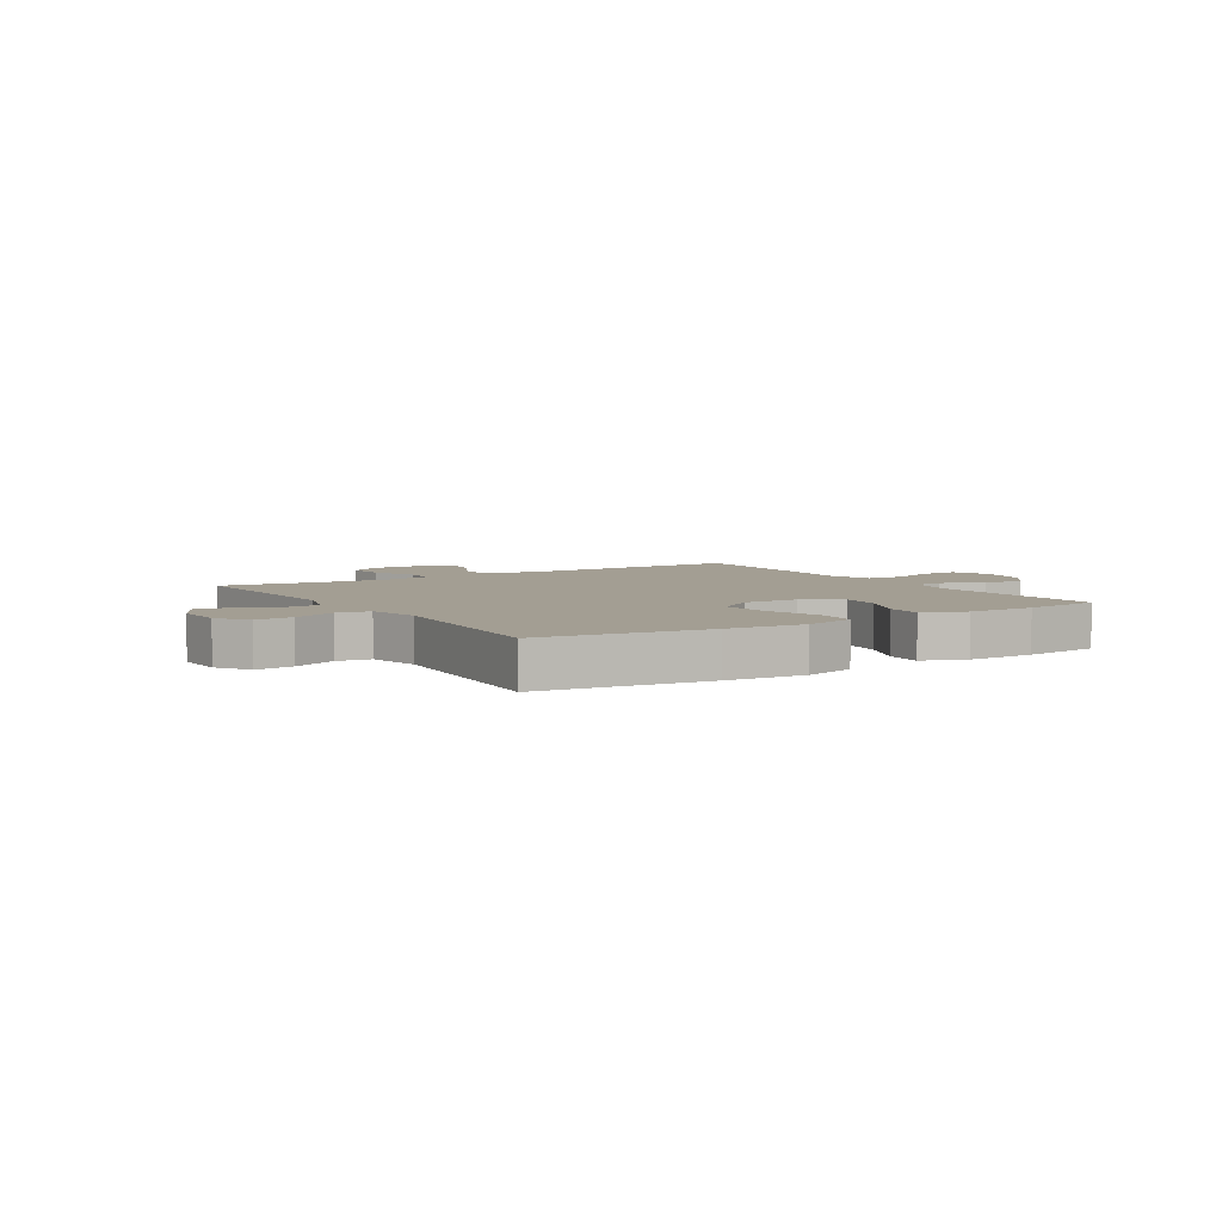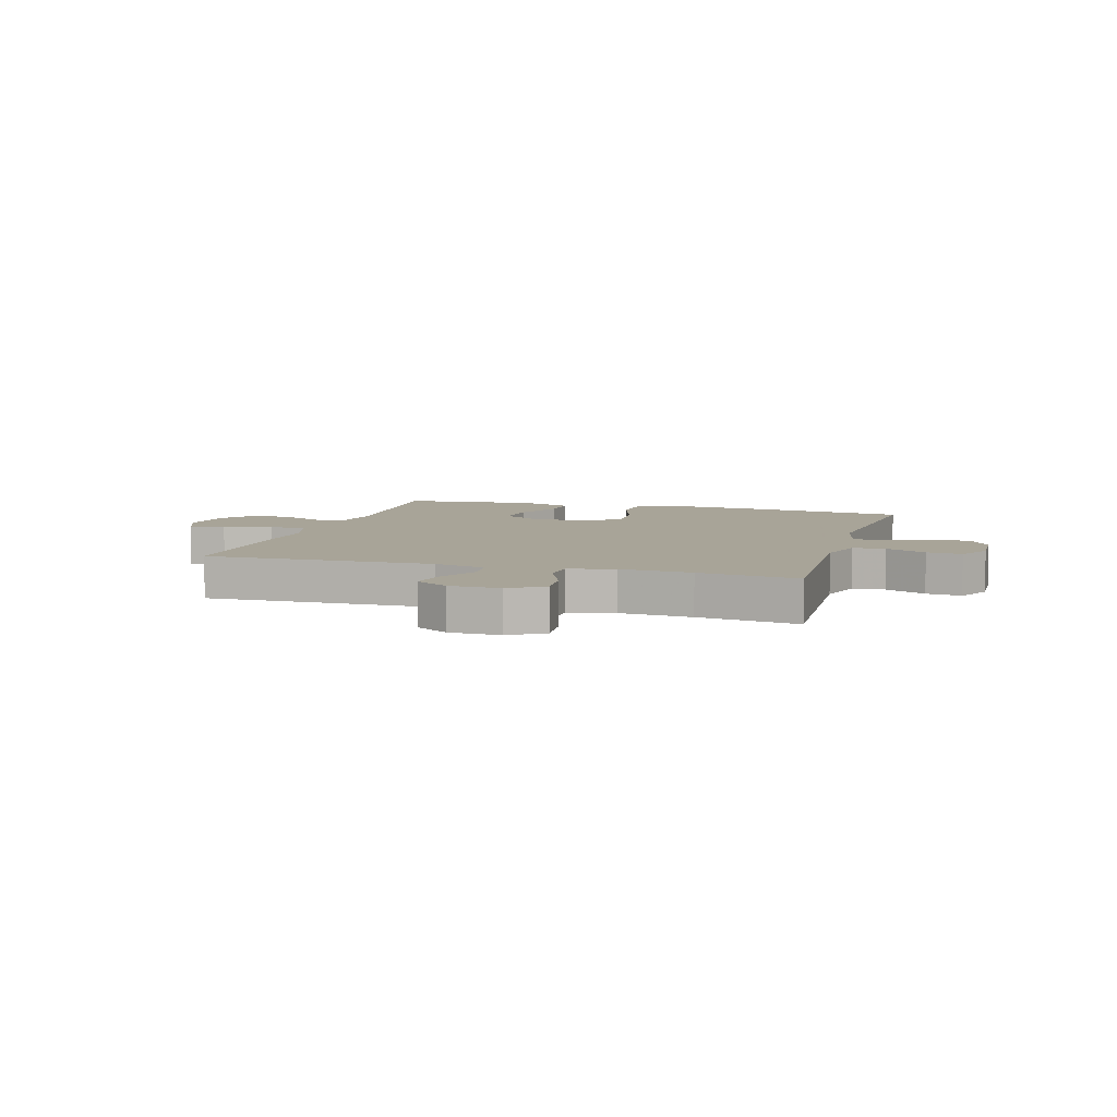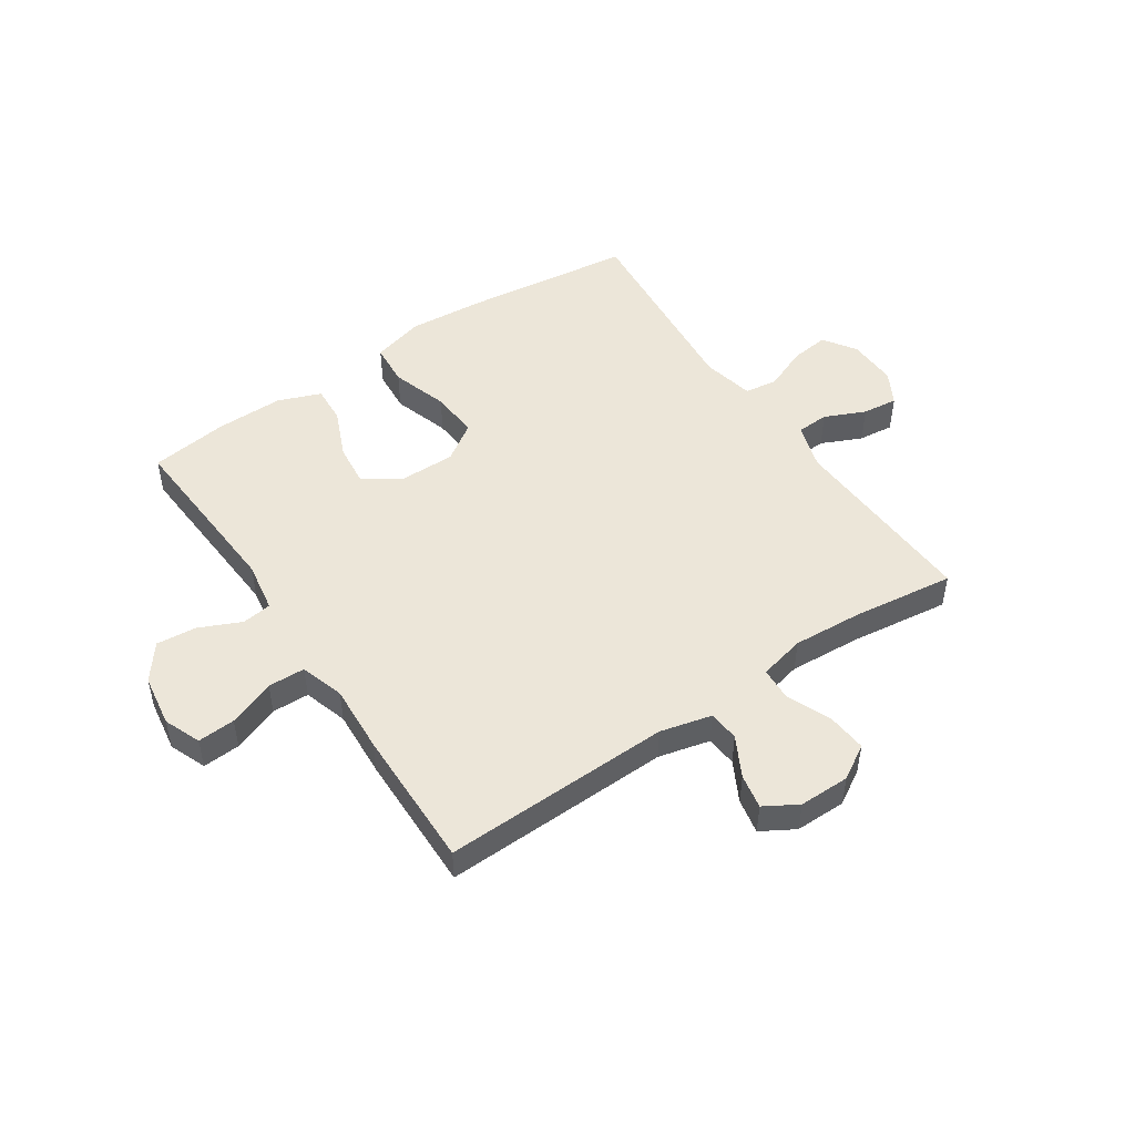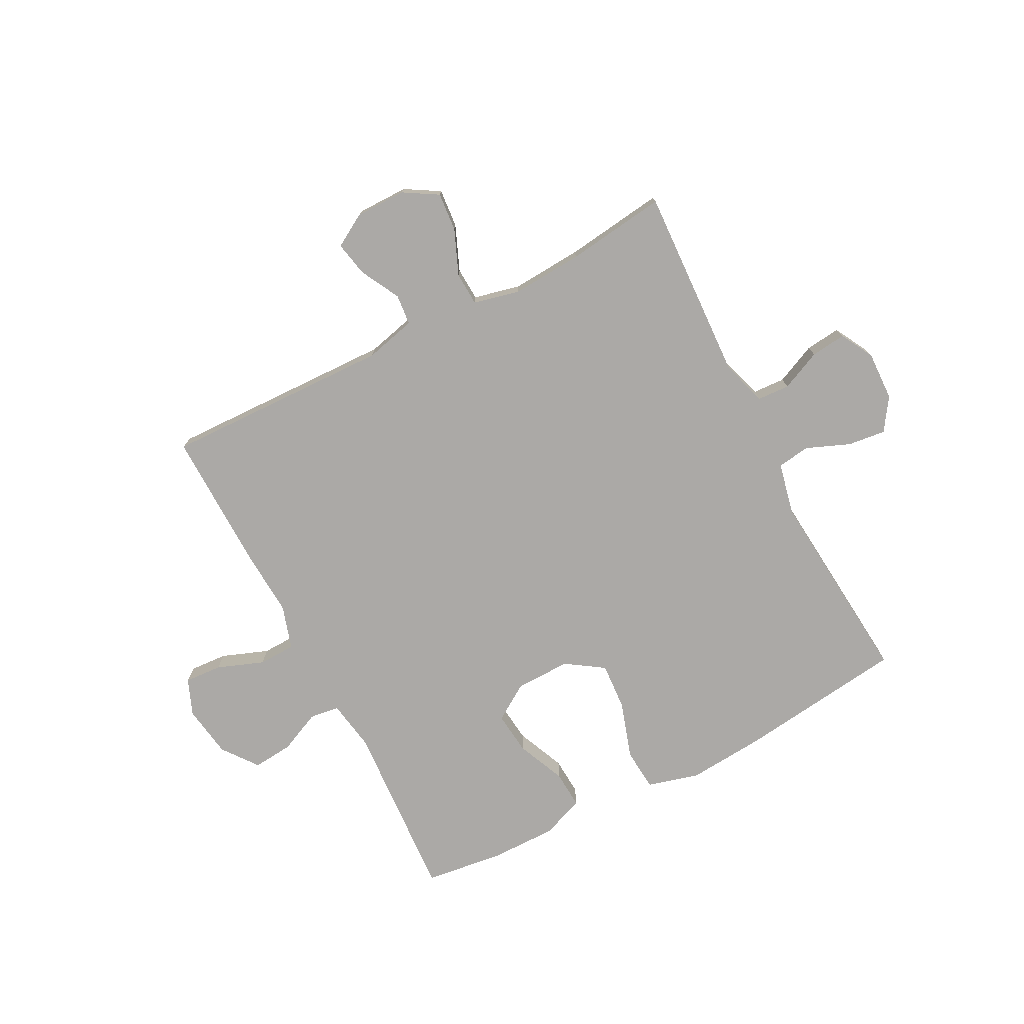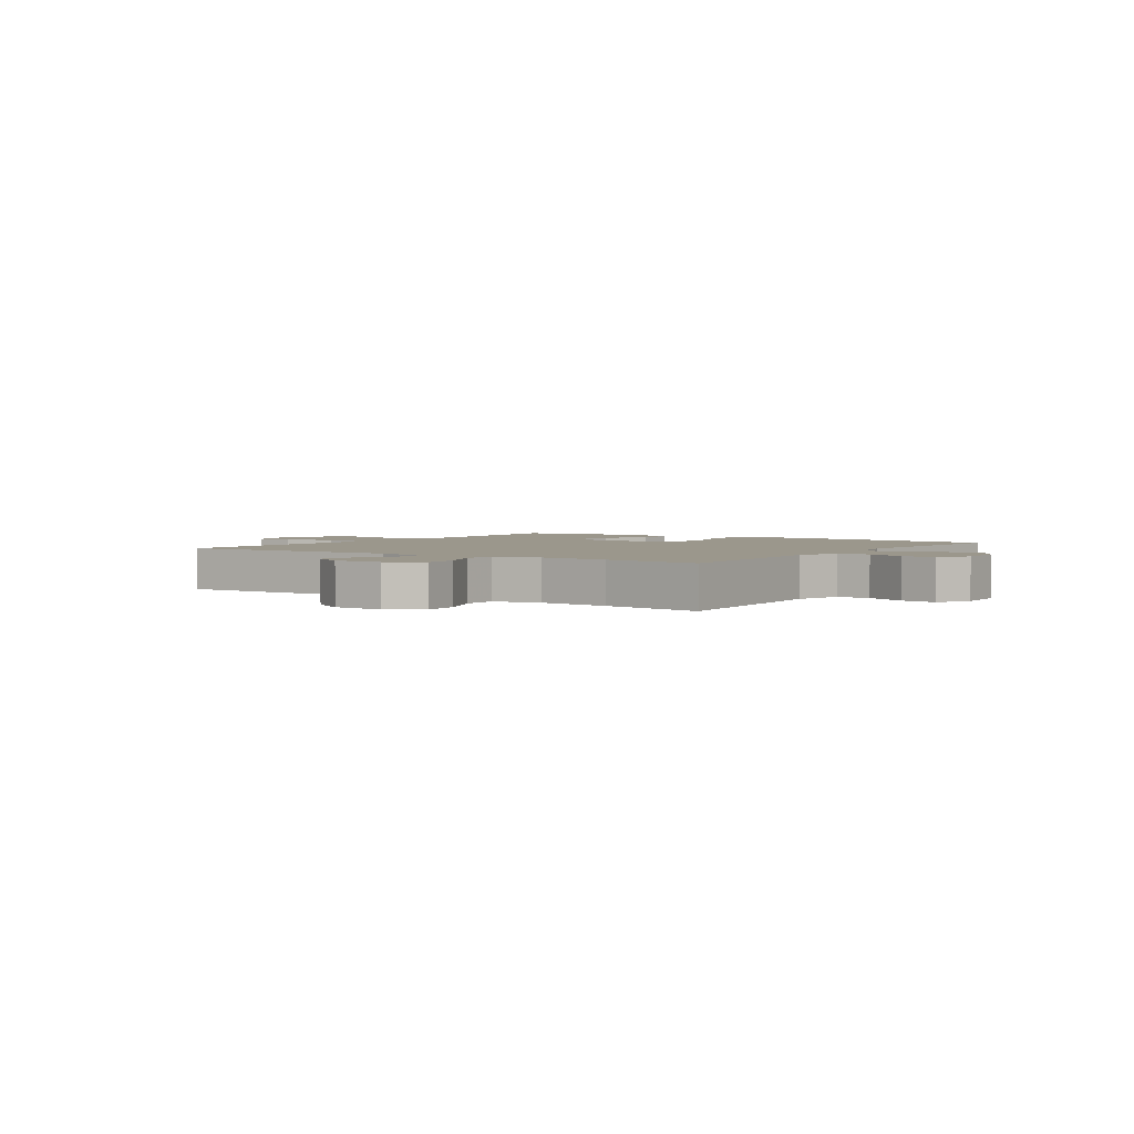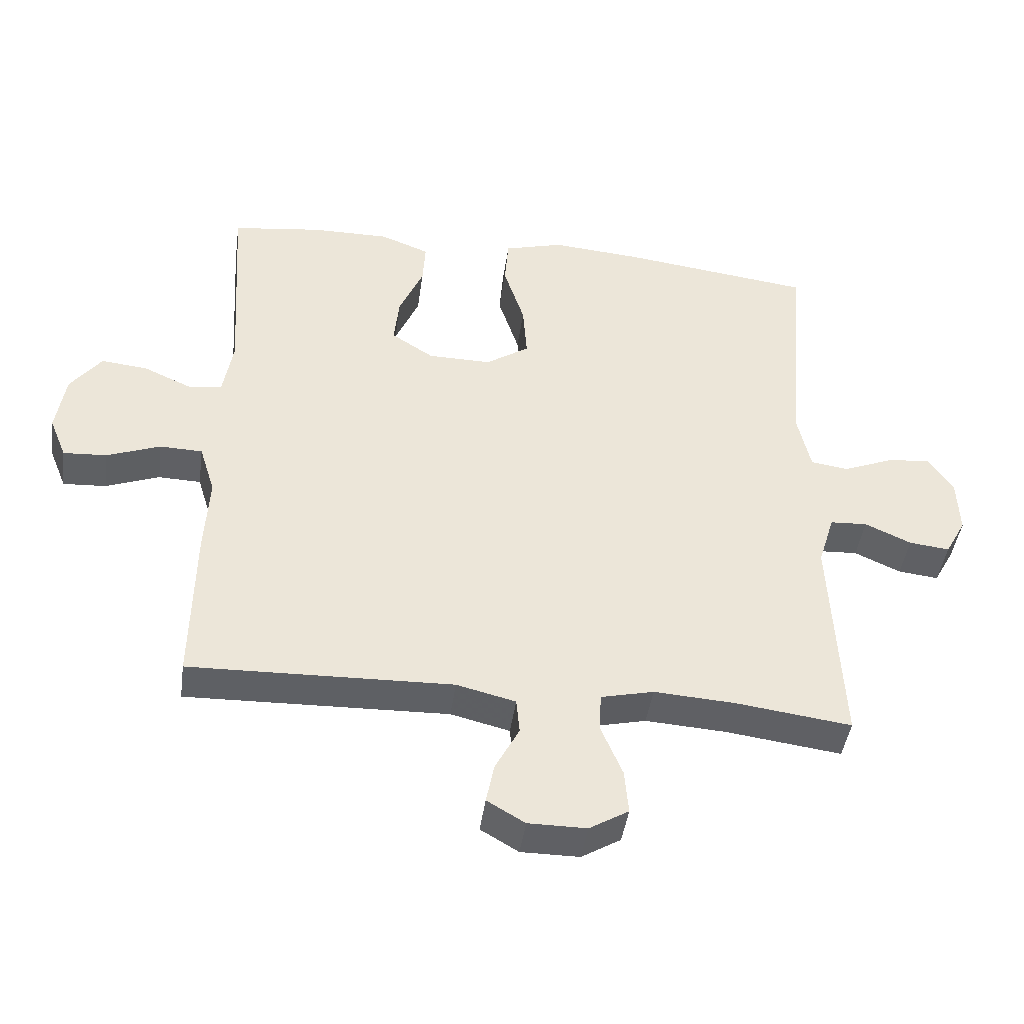
<metadata>
{"format":"obj","ext":"obj","renderer":"f3d","projection":"perspective","resolution":1024,"background":"white","views":[{"elev":5.2,"azim":-32.0,"up":"+Y"},{"elev":7.0,"azim":-163.5,"up":"+Y"},{"elev":49.3,"azim":146.1,"up":"+Y"},{"elev":-75.6,"azim":-152.5,"up":"+Y"},{"elev":2.7,"azim":-145.7,"up":"+Y"},{"elev":-43.7,"azim":172.1,"up":"+Z"}]}
</metadata>
<code>
v 0.5 0.07 0.5
v 0.48 0.07 0.184
v 0.495 0.07 0.095
v 0.547 0.07 0.088
v 0.62 0.07 0.121
v 0.691 0.07 0.128
v 0.738 0.07 0.066
v 0.752 0.07 -0.026
v 0.726 0.07 -0.09
v 0.66 0.07 -0.086
v 0.578 0.07 -0.055
v 0.513 0.07 -0.057
v 0.489 0.07 -0.134
v 0.496 0.07 -0.253
v 0.5 0.07 -0.5
v 0.099 0.07 -0.489
v 0.009 0.07 -0.511
v 0.004 0.07 -0.565
v 0.041 0.07 -0.635
v 0.053 0.07 -0.696
v -0.005 0.07 -0.73
v -0.094 0.07 -0.73
v -0.154 0.07 -0.694
v -0.148 0.07 -0.626
v -0.115 0.07 -0.547
v -0.118 0.07 -0.488
v -0.199 0.07 -0.469
v -0.324 0.07 -0.477
v -0.5 0.07 -0.5
v -0.484 0.07 -0.16
v -0.509 0.07 -0.079
v -0.566 0.07 -0.076
v -0.637 0.07 -0.108
v -0.699 0.07 -0.115
v -0.731 0.07 -0.057
v -0.728 0.07 0.03
v -0.69 0.07 0.087
v -0.623 0.07 0.079
v -0.547 0.07 0.048
v -0.489 0.07 0.056
v -0.469 0.07 0.147
v -0.5 0.07 0.5
v -0.206 0.07 0.537
v -0.069 0.07 0.548
v 0.022 0.07 0.523
v 0.028 0.07 0.448
v -0.004 0.07 0.349
v -0.01 0.07 0.264
v 0.056 0.07 0.22
v 0.153 0.07 0.221
v 0.218 0.07 0.263
v 0.21 0.07 0.338
v 0.173 0.07 0.424
v 0.169 0.07 0.49
v 0.244 0.07 0.519
v 0.363 0.07 0.518
v 0.5 0 0.5
v 0.48 0 0.184
v 0.495 0 0.095
v 0.547 0 0.088
v 0.62 0 0.121
v 0.691 0 0.128
v 0.738 0 0.066
v 0.752 0 -0.026
v 0.726 0 -0.09
v 0.66 0 -0.086
v 0.578 0 -0.055
v 0.513 0 -0.057
v 0.489 0 -0.134
v 0.496 0 -0.253
v 0.5 0 -0.5
v 0.099 0 -0.489
v 0.009 0 -0.511
v 0.004 0 -0.565
v 0.041 0 -0.635
v 0.053 0 -0.696
v -0.005 0 -0.73
v -0.094 0 -0.73
v -0.154 0 -0.694
v -0.148 0 -0.626
v -0.115 0 -0.547
v -0.118 0 -0.488
v -0.199 0 -0.469
v -0.324 0 -0.477
v -0.5 0 -0.5
v -0.484 0 -0.16
v -0.509 0 -0.079
v -0.566 0 -0.076
v -0.637 0 -0.108
v -0.699 0 -0.115
v -0.731 0 -0.057
v -0.728 0 0.03
v -0.69 0 0.087
v -0.623 0 0.079
v -0.547 0 0.048
v -0.489 0 0.056
v -0.469 0 0.147
v -0.5 0 0.5
v -0.206 0 0.537
v -0.069 0 0.548
v 0.022 0 0.523
v 0.028 0 0.448
v -0.004 0 0.349
v -0.01 0 0.264
v 0.056 0 0.22
v 0.153 0 0.221
v 0.218 0 0.263
v 0.21 0 0.338
v 0.173 0 0.424
v 0.169 0 0.49
v 0.244 0 0.519
v 0.363 0 0.518
f 55 56 1 2
f 52 53 54 55
f 51 52 55 2
f 50 51 2 3
f 49 50 3
f 44 45 46 47
f 44 47 48
f 41 42 43 44
f 40 41 44 48
f 36 37 38 39
f 34 35 36 39
f 32 33 34 39
f 31 32 39 40
f 30 31 40 48
f 28 29 30 48
f 22 23 24 25
f 22 25 26
f 21 22 26
f 18 19 20 21
f 18 21 26
f 17 18 26
f 16 17 26 27
f 13 14 15 16
f 12 13 16 27
f 8 9 10 11
f 8 11 12
f 7 8 12
f 4 5 6 7
f 4 7 12
f 3 4 12 27
f 27 28 48 49
f 3 27 49
f 58 57 112 111
f 111 110 109 108
f 58 111 108 107
f 59 58 107 106
f 59 106 105
f 103 102 101 100
f 104 103 100
f 100 99 98 97
f 104 100 97 96
f 95 94 93 92
f 95 92 91 90
f 95 90 89 88
f 96 95 88 87
f 104 96 87 86
f 104 86 85 84
f 81 80 79 78
f 82 81 78
f 82 78 77
f 77 76 75 74
f 82 77 74
f 82 74 73
f 83 82 73 72
f 72 71 70 69
f 83 72 69 68
f 67 66 65 64
f 68 67 64
f 68 64 63
f 63 62 61 60
f 68 63 60
f 83 68 60 59
f 105 104 84 83
f 105 83 59
f 1 57 58 2
f 2 58 59 3
f 3 59 60 4
f 4 60 61 5
f 5 61 62 6
f 6 62 63 7
f 7 63 64 8
f 8 64 65 9
f 9 65 66 10
f 10 66 67 11
f 11 67 68 12
f 12 68 69 13
f 13 69 70 14
f 14 70 71 15
f 15 71 72 16
f 16 72 73 17
f 17 73 74 18
f 18 74 75 19
f 19 75 76 20
f 20 76 77 21
f 21 77 78 22
f 22 78 79 23
f 23 79 80 24
f 24 80 81 25
f 25 81 82 26
f 26 82 83 27
f 27 83 84 28
f 28 84 85 29
f 29 85 86 30
f 30 86 87 31
f 31 87 88 32
f 32 88 89 33
f 33 89 90 34
f 34 90 91 35
f 35 91 92 36
f 36 92 93 37
f 37 93 94 38
f 38 94 95 39
f 39 95 96 40
f 40 96 97 41
f 41 97 98 42
f 42 98 99 43
f 43 99 100 44
f 44 100 101 45
f 45 101 102 46
f 46 102 103 47
f 47 103 104 48
f 48 104 105 49
f 49 105 106 50
f 50 106 107 51
f 51 107 108 52
f 52 108 109 53
f 53 109 110 54
f 54 110 111 55
f 55 111 112 56
f 56 112 57 1

</code>
